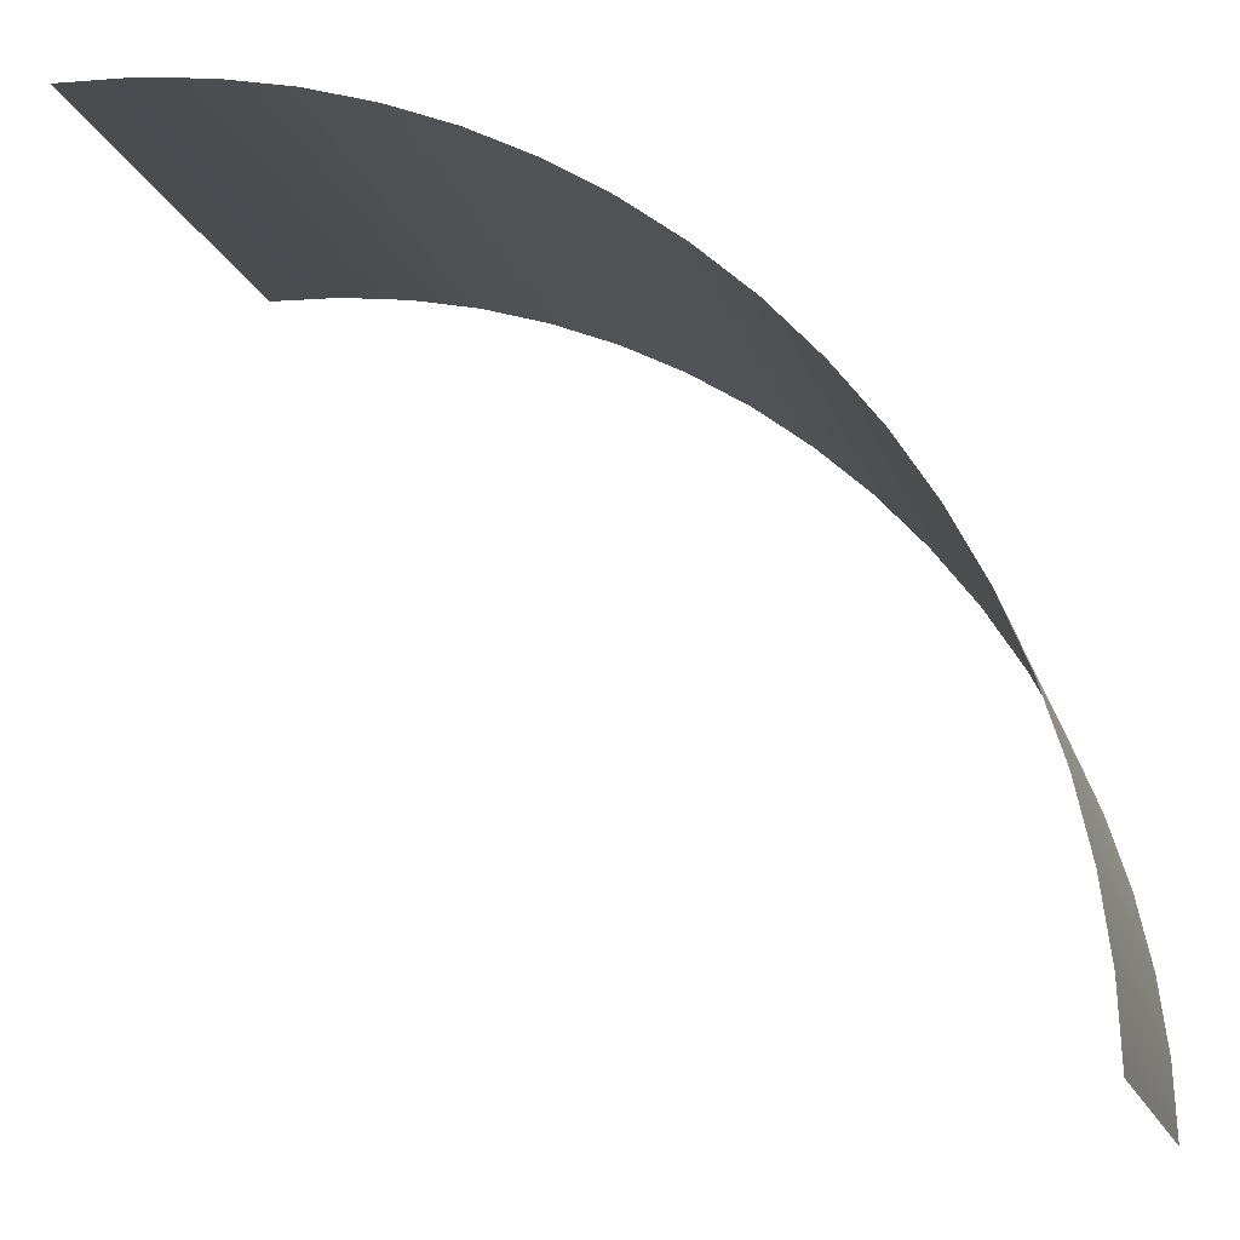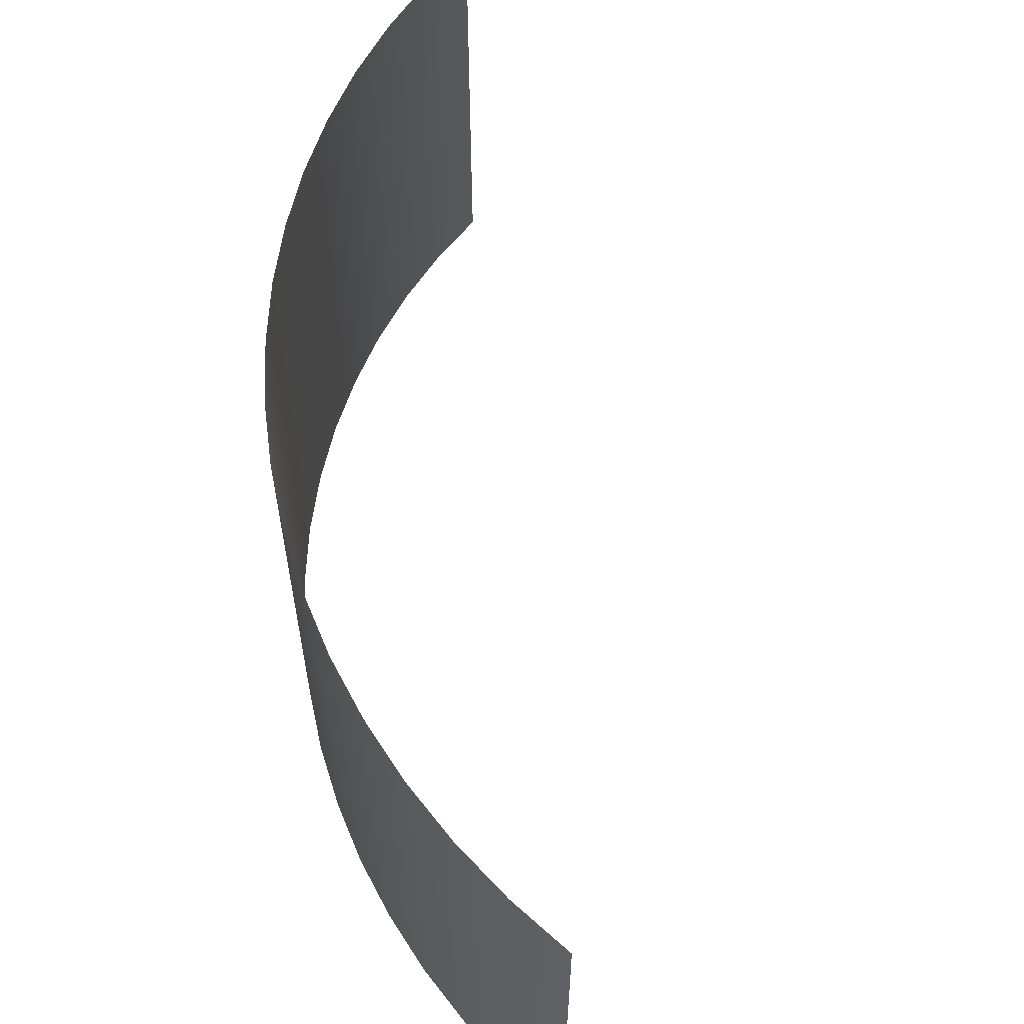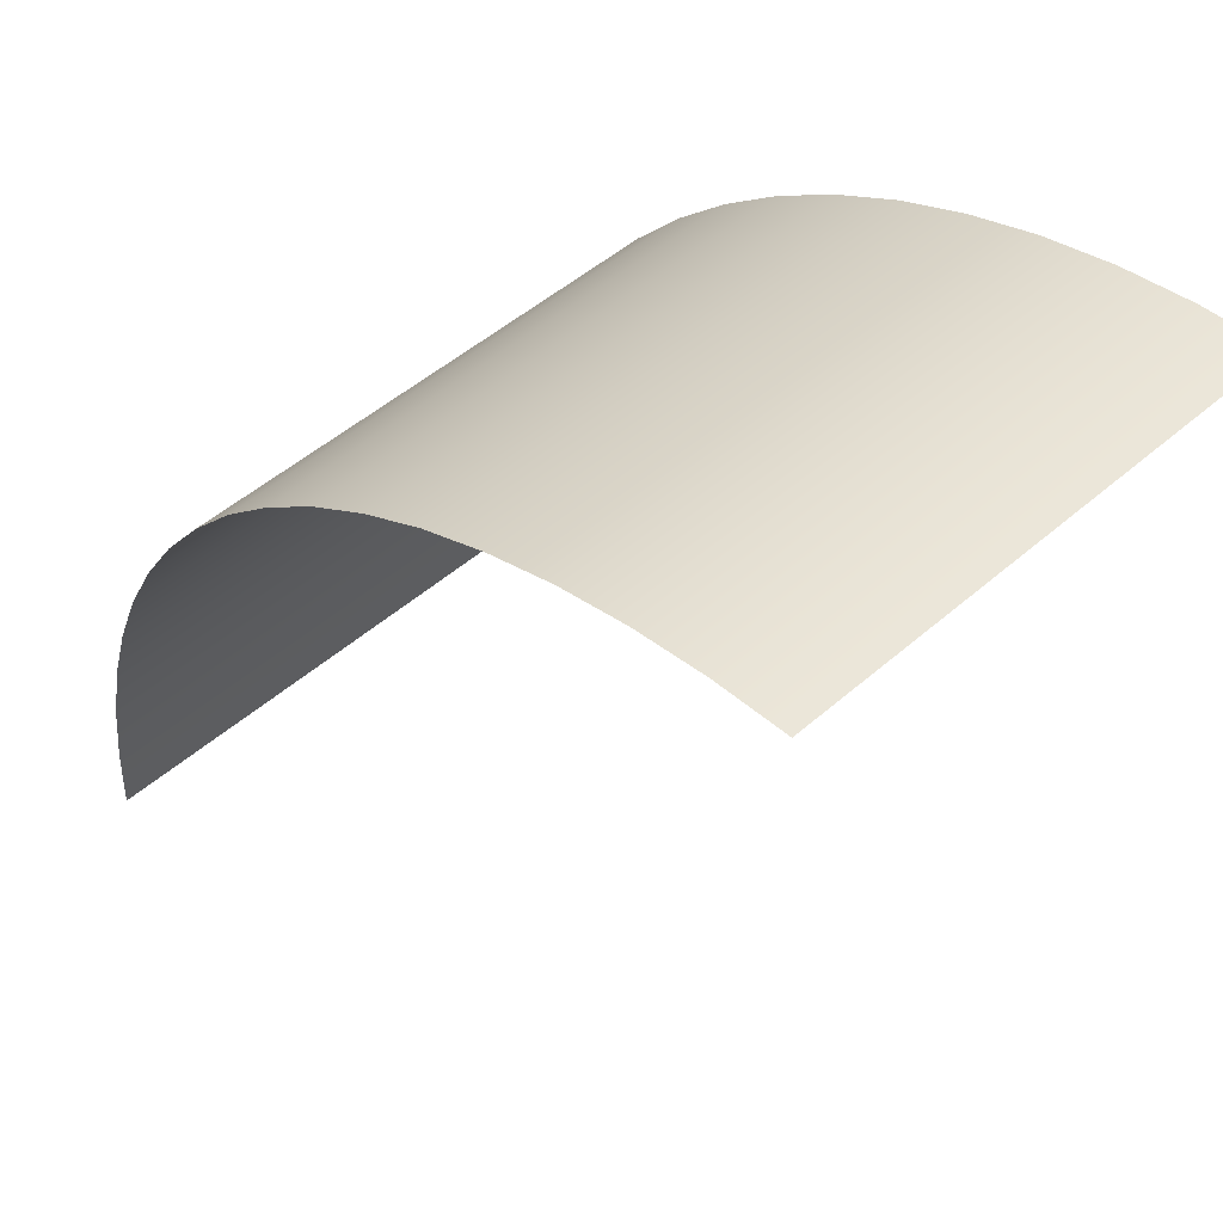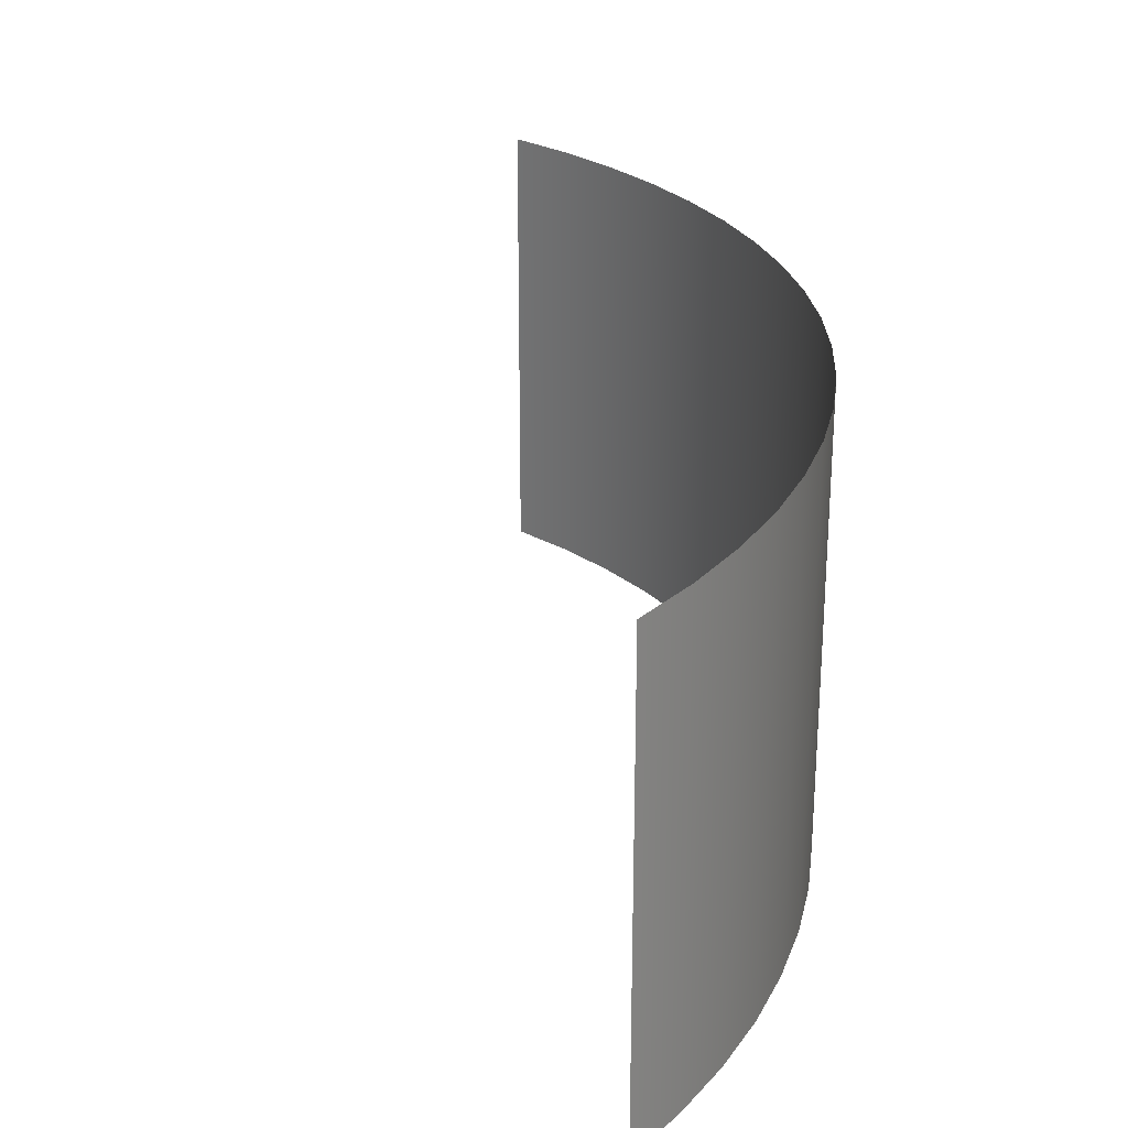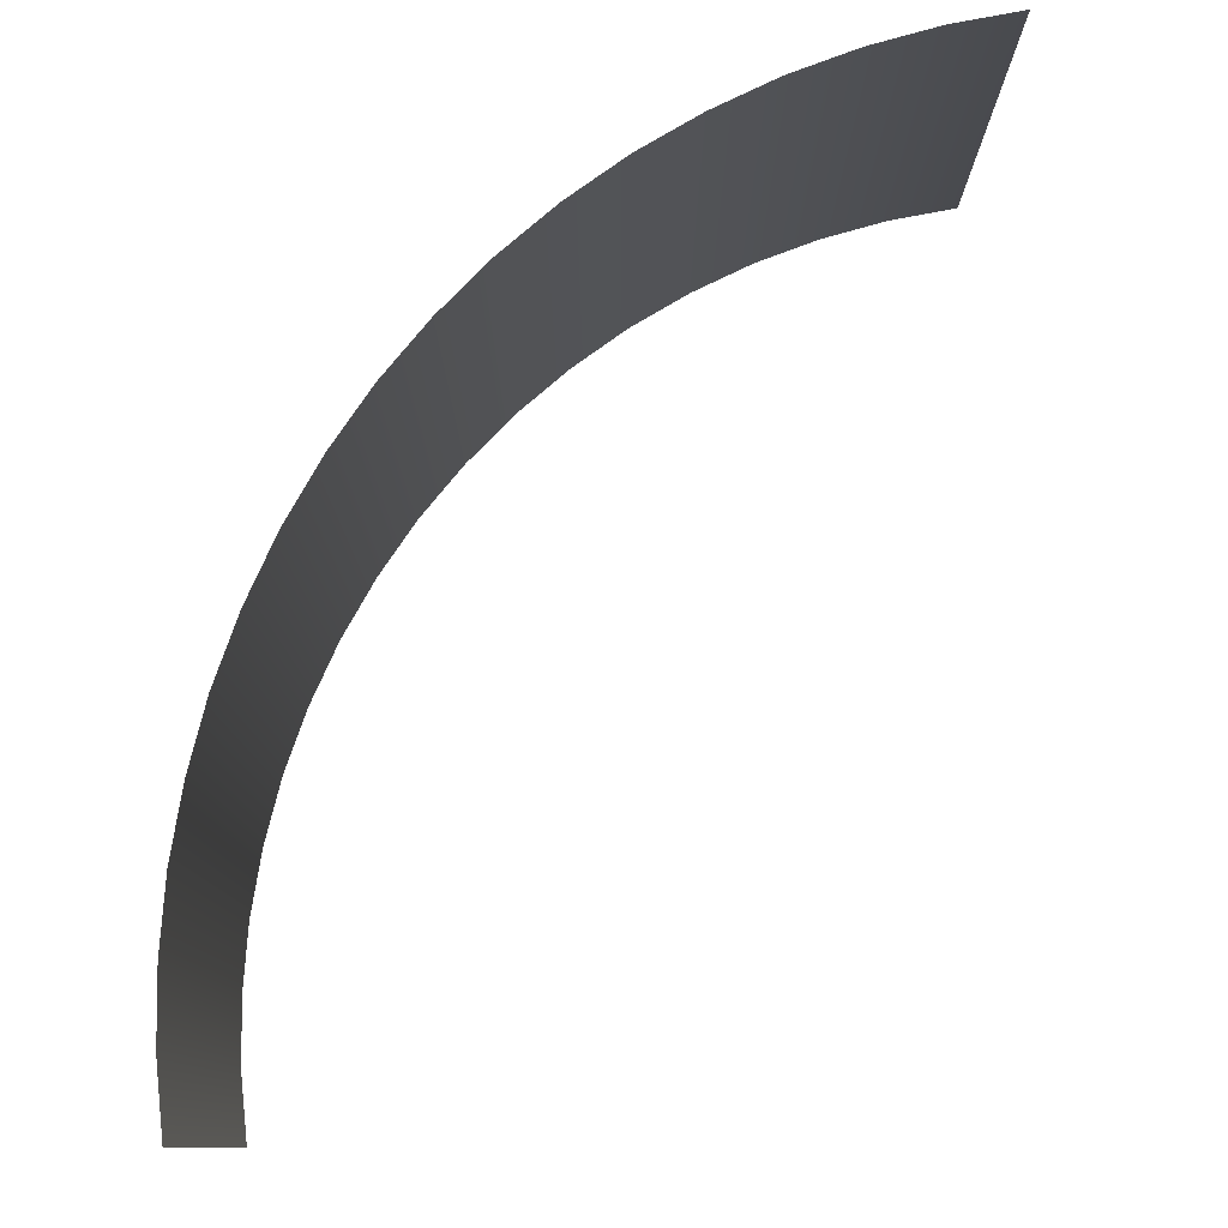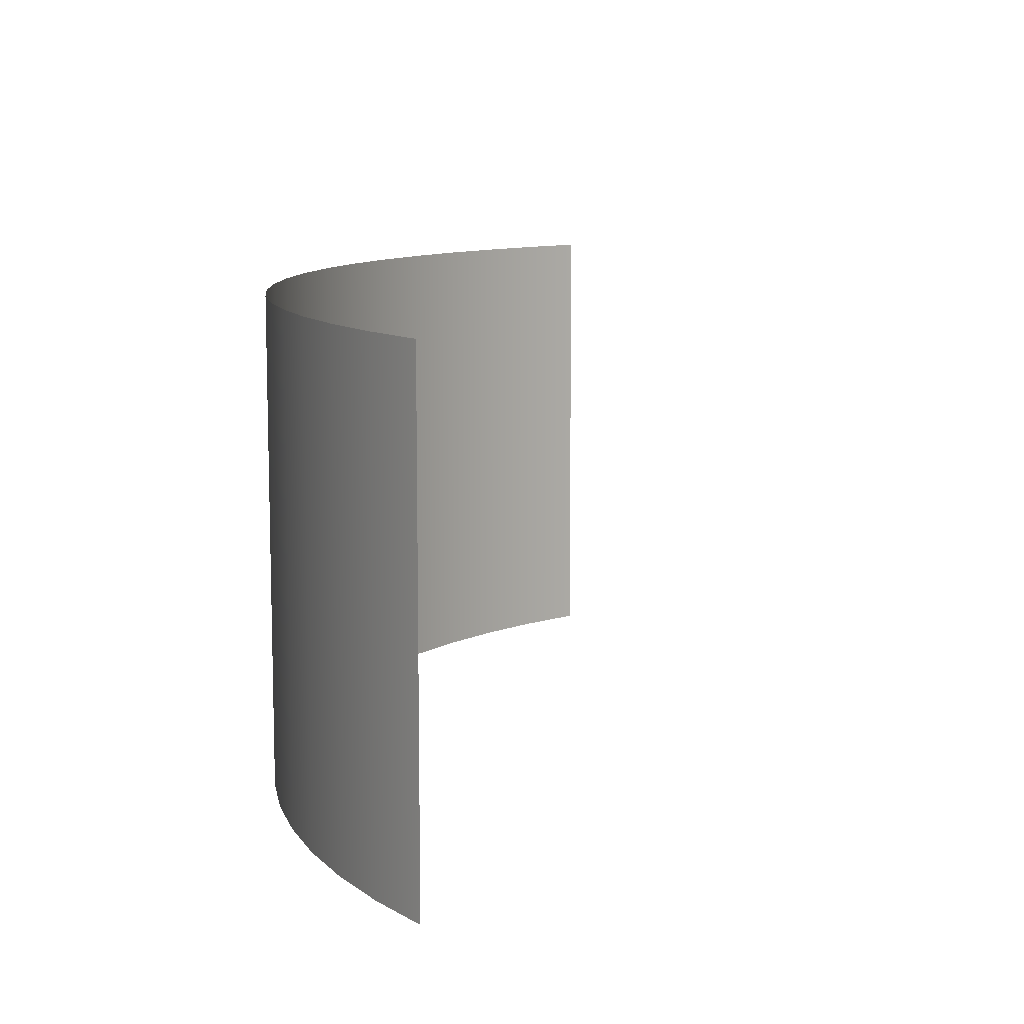
<metadata>
{"format":"obj","ext":"obj","renderer":"f3d","projection":"perspective","resolution":1024,"background":"white","views":[{"elev":-15.4,"azim":14.4,"up":"+Z"},{"elev":59.5,"azim":130.0,"up":"+Y"},{"elev":48.6,"azim":-134.4,"up":"+Z"},{"elev":26.7,"azim":-50.2,"up":"+Y"},{"elev":79.0,"azim":171.7,"up":"+Y"},{"elev":10.4,"azim":142.6,"up":"+Y"}]}
</metadata>
<code>
v 0.07618 0.06506 -0.02805
v 0.07613 0.06506 -0.02805
v 0.07613 0.06536 -0.02805
v 0.07618 0.06536 -0.02805
v 0.07622 0.06506 -0.02806
v 0.07622 0.06536 -0.02806
v 0.07626 0.06506 -0.02807
v 0.07626 0.06536 -0.02807
v 0.0763 0.06506 -0.02808
v 0.0763 0.06536 -0.02808
v 0.07635 0.06506 -0.0281
v 0.07635 0.06536 -0.0281
v 0.07638 0.06506 -0.02812
v 0.07638 0.06536 -0.02812
v 0.07642 0.06506 -0.02814
v 0.07642 0.06536 -0.02814
v 0.07646 0.06506 -0.02817
v 0.07646 0.06536 -0.02817
v 0.07649 0.06506 -0.0282
v 0.07649 0.06536 -0.0282
v 0.07652 0.06506 -0.02823
v 0.07652 0.06536 -0.02823
v 0.07654 0.06506 -0.02826
v 0.07654 0.06536 -0.02826
v 0.07657 0.06506 -0.0283
v 0.07657 0.06536 -0.0283
v 0.07659 0.06506 -0.02834
v 0.07659 0.06536 -0.02834
v 0.0766 0.06506 -0.02838
v 0.0766 0.06536 -0.02838
v 0.07662 0.06506 -0.02842
v 0.07662 0.06536 -0.02842
v 0.07663 0.06506 -0.02846
v 0.07663 0.06536 -0.02846
v 0.07663 0.06506 -0.02851
v 0.07663 0.06536 -0.02851
v 0.07663 0.06506 -0.02855
v 0.07663 0.06536 -0.02855
f 1 3 2
f 4 3 1
f 4 1 5
f 6 4 5
f 6 5 7
f 8 6 7
f 8 7 9
f 10 8 9
f 10 9 11
f 12 10 11
f 12 11 13
f 14 12 13
f 14 13 15
f 16 14 15
f 16 15 17
f 18 16 17
f 18 17 19
f 20 18 19
f 20 19 21
f 22 20 21
f 22 21 23
f 24 22 23
f 24 23 25
f 26 24 25
f 26 25 27
f 28 26 27
f 28 27 29
f 30 28 29
f 30 29 31
f 32 30 31
f 32 31 33
f 34 32 33
f 34 33 35
f 36 34 35
f 36 35 37
f 38 36 37

</code>
